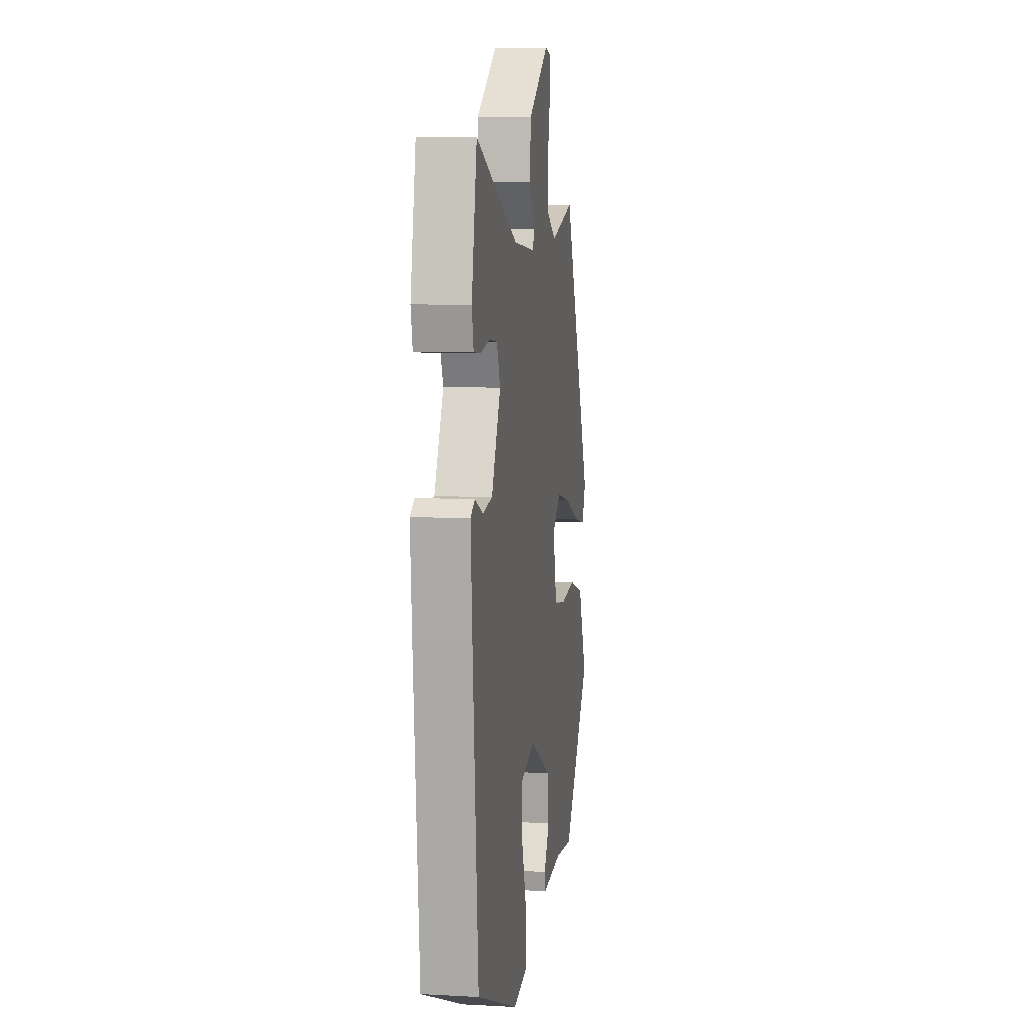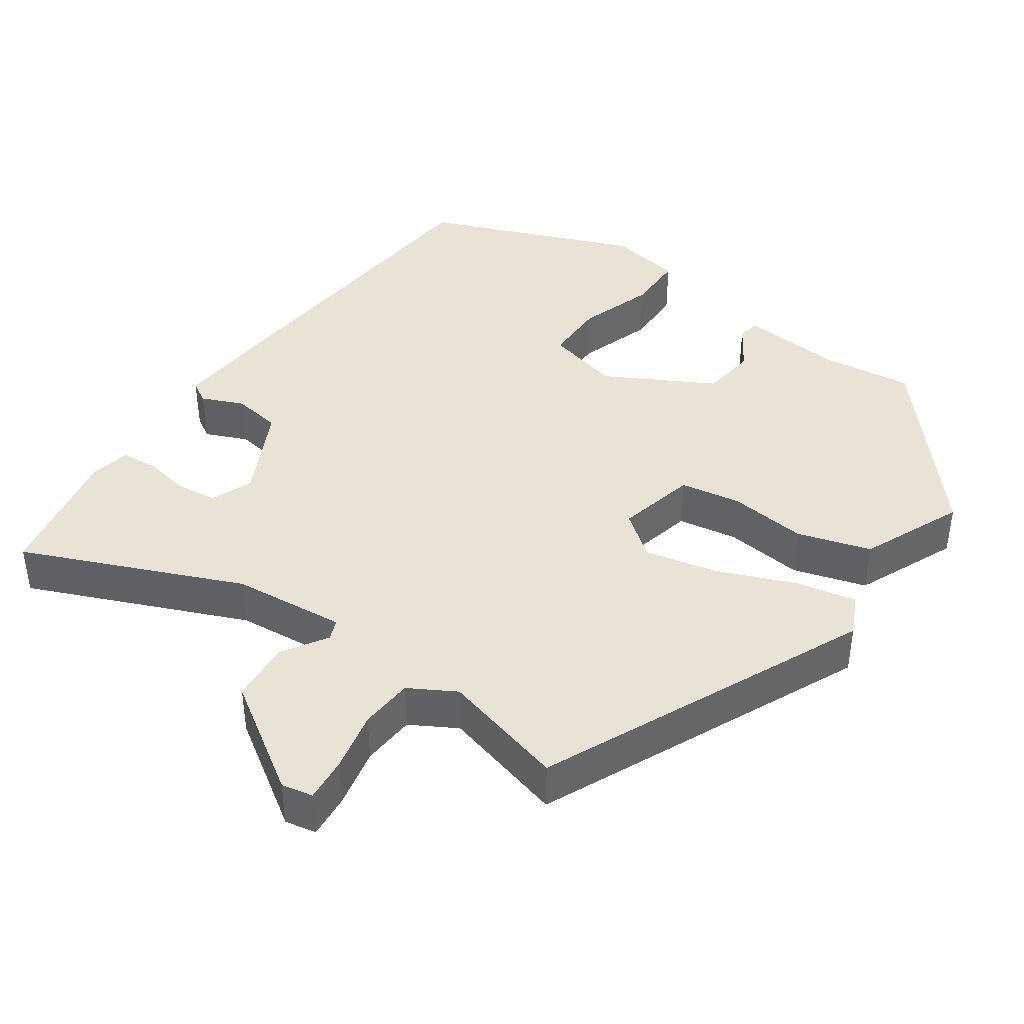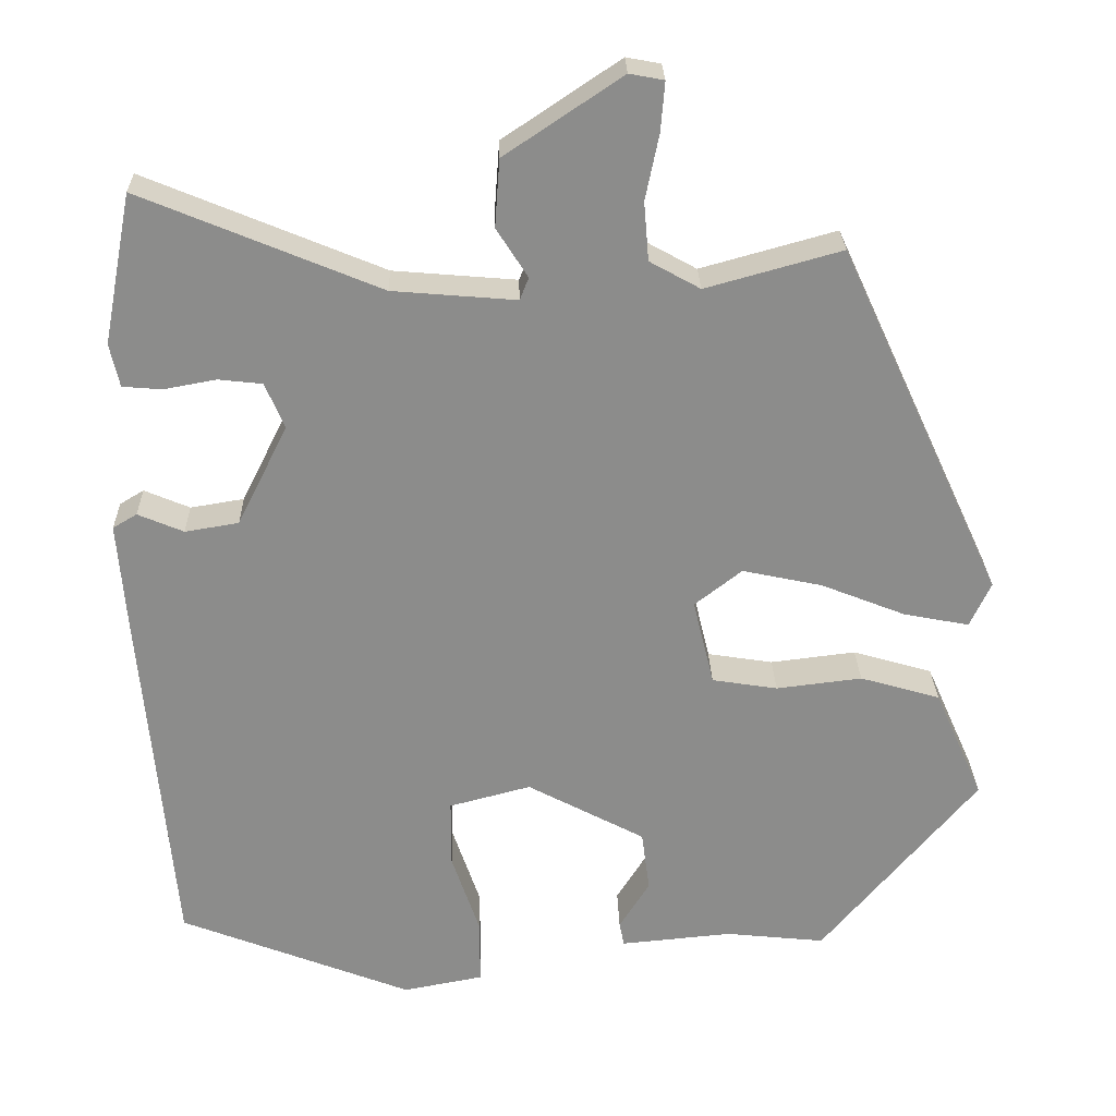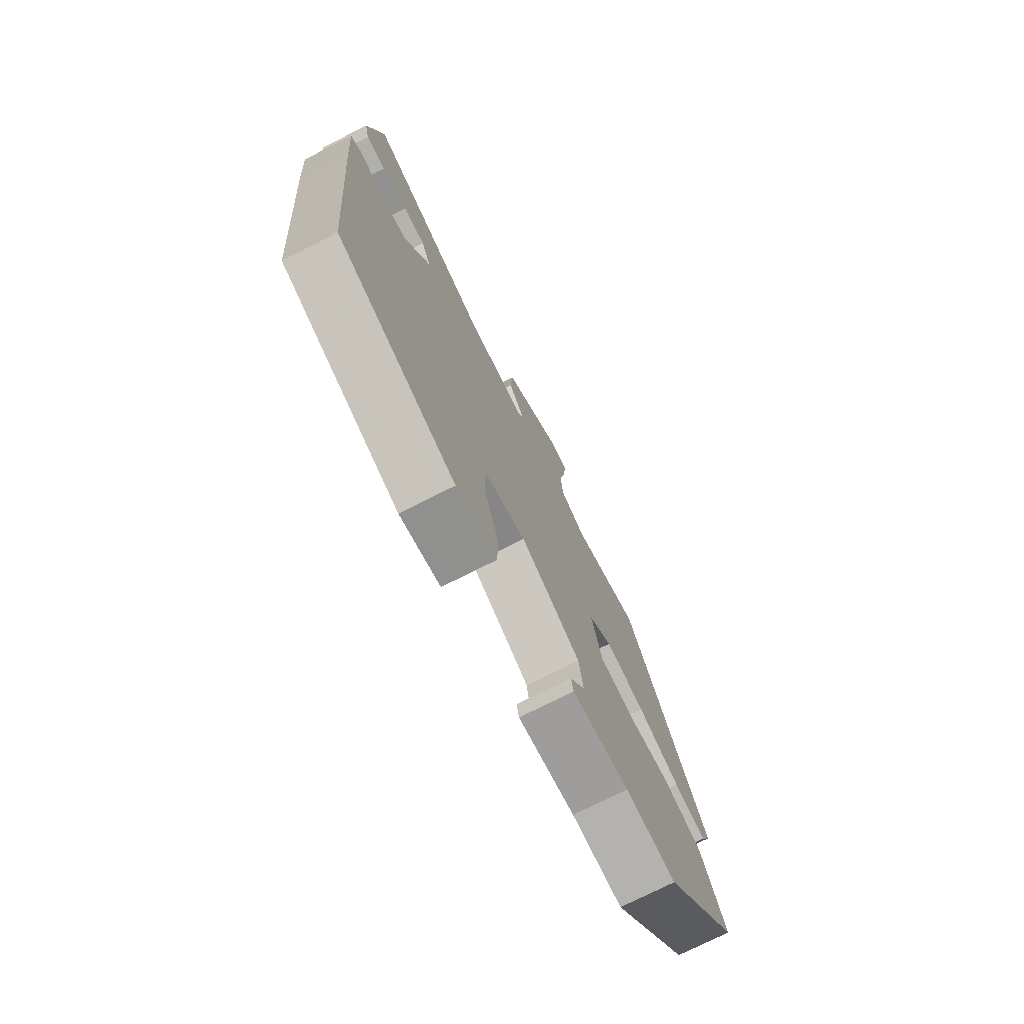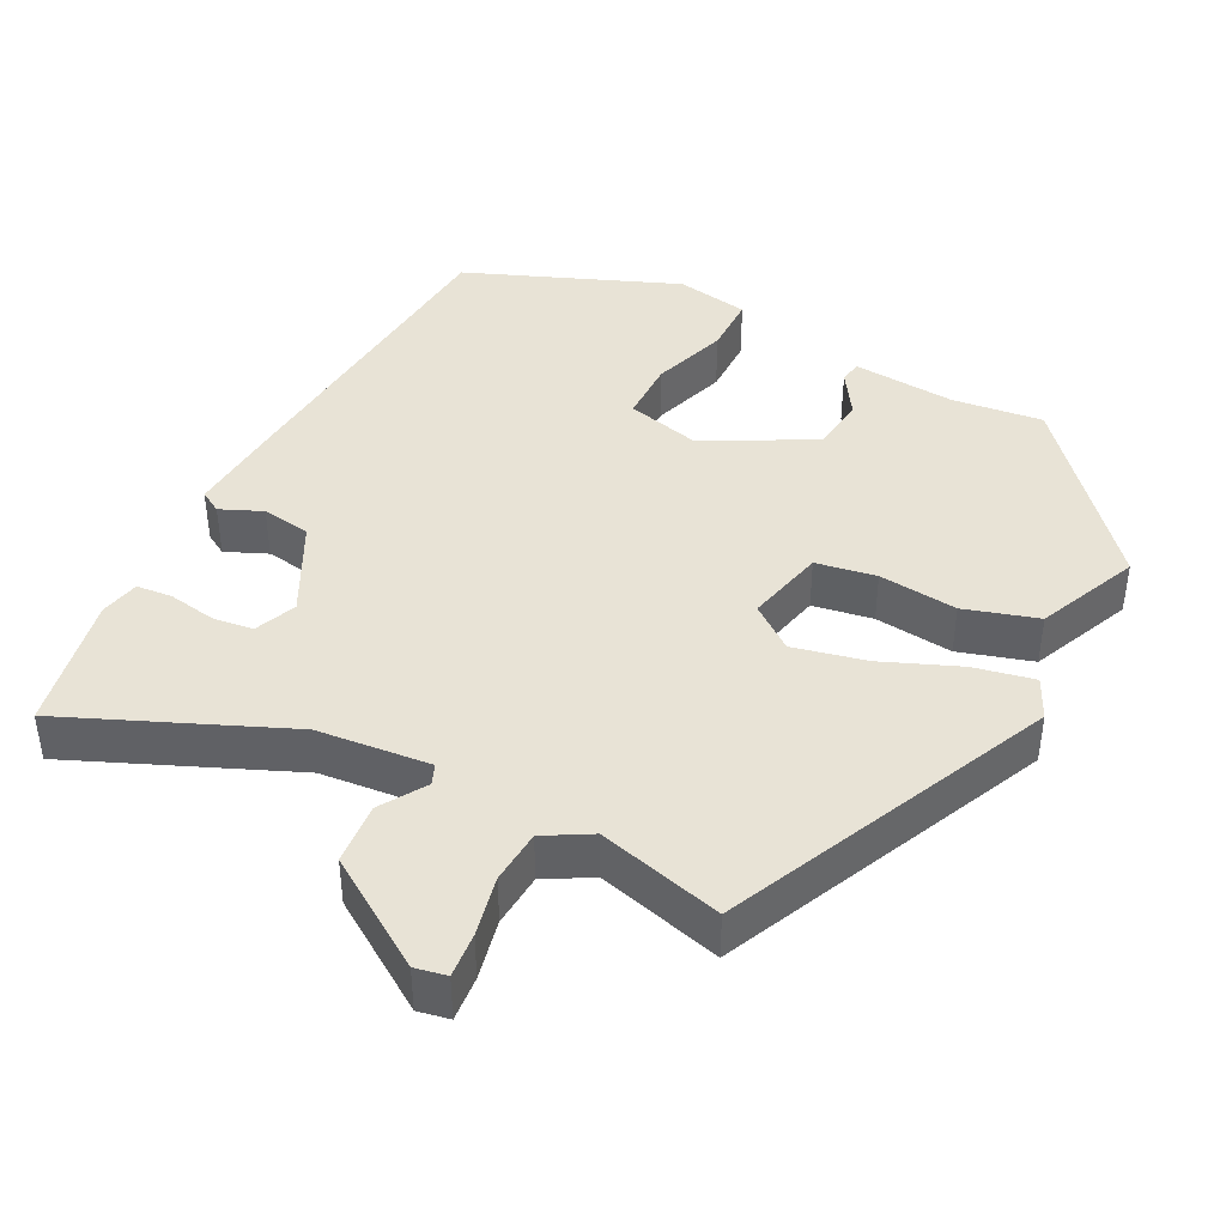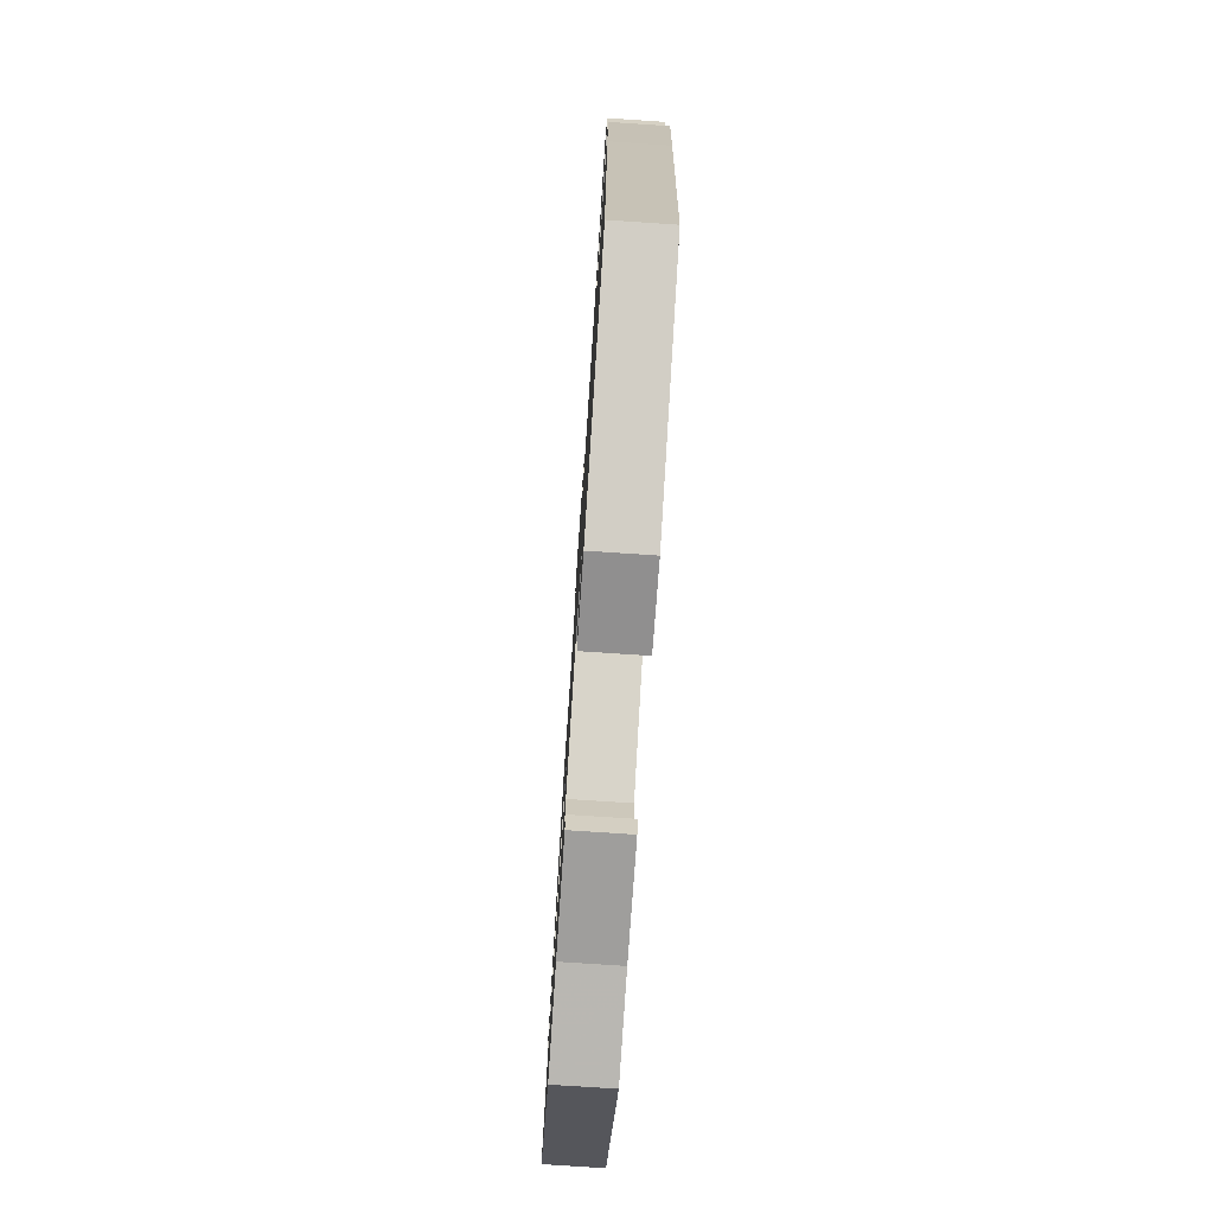
<metadata>
{"format":"obj","ext":"obj","renderer":"f3d","projection":"perspective","resolution":1024,"background":"white","views":[{"elev":7.5,"azim":-81.4,"up":"+Z"},{"elev":41.2,"azim":34.4,"up":"+Y"},{"elev":26.1,"azim":-1.4,"up":"+Z"},{"elev":-74.9,"azim":-63.2,"up":"+Z"},{"elev":41.6,"azim":26.6,"up":"+Y"},{"elev":-76.2,"azim":-93.8,"up":"+Z"}]}
</metadata>
<code>
v -0.496 0.07 0.577
v -0.199 0.07 0.454
v -0.045 0.07 0.441
v -0.034 0.07 0.469
v -0.073 0.07 0.53
v -0.067 0.07 0.614
v 0.079 0.07 0.712
v 0.122 0.07 0.704
v 0.117 0.07 0.643
v 0.1 0.07 0.561
v 0.106 0.07 0.488
v 0.169 0.07 0.453
v 0.338 0.07 0.5
v 0.542 0.07 0.059
v 0.516 0.07 0.003
v 0.434 0.07 0.019
v 0.328 0.07 0.061
v 0.229 0.07 0.082
v 0.17 0.07 0.036
v 0.196 0.07 -0.072
v 0.278 0.07 -0.085
v 0.385 0.07 -0.072
v 0.485 0.07 -0.101
v 0.546 0.07 -0.239
v 0.352 0.07 -0.471
v 0.228 0.07 -0.458
v 0.088 0.07 -0.471
v 0.082 0.07 -0.441
v 0.12 0.07 -0.38
v 0.11 0.07 -0.304
v -0.037 0.07 -0.226
v -0.139 0.07 -0.253
v -0.139 0.07 -0.338
v -0.104 0.07 -0.441
v -0.104 0.07 -0.522
v -0.204 0.07 -0.541
v -0.494 0.07 -0.428
v -0.533 0.07 0.01
v -0.544 0.07 0.15
v -0.514 0.07 0.168
v -0.457 0.07 0.144
v -0.39 0.07 0.155
v -0.327 0.07 0.281
v -0.351 0.07 0.338
v -0.406 0.07 0.344
v -0.471 0.07 0.332
v -0.52 0.07 0.336
v -0.532 0.07 0.39
v -0.496 0 0.577
v -0.199 0 0.454
v -0.045 0 0.441
v -0.034 0 0.469
v -0.073 0 0.53
v -0.067 0 0.614
v 0.079 0 0.712
v 0.122 0 0.704
v 0.117 0 0.643
v 0.1 0 0.561
v 0.106 0 0.488
v 0.169 0 0.453
v 0.338 0 0.5
v 0.542 0 0.059
v 0.516 0 0.003
v 0.434 0 0.019
v 0.328 0 0.061
v 0.229 0 0.082
v 0.17 0 0.036
v 0.196 0 -0.072
v 0.278 0 -0.085
v 0.385 0 -0.072
v 0.485 0 -0.101
v 0.546 0 -0.239
v 0.352 0 -0.471
v 0.228 0 -0.458
v 0.088 0 -0.471
v 0.082 0 -0.441
v 0.12 0 -0.38
v 0.11 0 -0.304
v -0.037 0 -0.226
v -0.139 0 -0.253
v -0.139 0 -0.338
v -0.104 0 -0.441
v -0.104 0 -0.522
v -0.204 0 -0.541
v -0.494 0 -0.428
v -0.533 0 0.01
v -0.544 0 0.15
v -0.514 0 0.168
v -0.457 0 0.144
v -0.39 0 0.155
v -0.327 0 0.281
v -0.351 0 0.338
v -0.406 0 0.344
v -0.471 0 0.332
v -0.52 0 0.336
v -0.532 0 0.39
f 45 46 47 48
f 44 45 48 1
f 38 39 40 41
f 38 41 42
f 37 38 42
f 36 37 42 43
f 33 34 35 36
f 32 33 36 43
f 26 27 28 29
f 26 29 30
f 25 26 30
f 24 25 30
f 21 22 23 24
f 20 21 24 30
f 19 20 30 31
f 14 15 16 17
f 12 13 14 17
f 11 12 17 18
f 7 8 9 10
f 7 10 11
f 4 5 6 7
f 3 4 7 11
f 44 1 2
f 43 44 2 3
f 19 31 32 43
f 18 19 43
f 3 11 18 43
f 96 95 94 93
f 49 96 93 92
f 89 88 87 86
f 90 89 86
f 90 86 85
f 91 90 85 84
f 84 83 82 81
f 91 84 81 80
f 77 76 75 74
f 78 77 74
f 78 74 73
f 78 73 72
f 72 71 70 69
f 78 72 69 68
f 79 78 68 67
f 65 64 63 62
f 65 62 61 60
f 66 65 60 59
f 58 57 56 55
f 59 58 55
f 55 54 53 52
f 59 55 52 51
f 50 49 92
f 51 50 92 91
f 91 80 79 67
f 91 67 66
f 91 66 59 51
f 1 49 50 2
f 2 50 51 3
f 3 51 52 4
f 4 52 53 5
f 5 53 54 6
f 6 54 55 7
f 7 55 56 8
f 8 56 57 9
f 9 57 58 10
f 10 58 59 11
f 11 59 60 12
f 12 60 61 13
f 13 61 62 14
f 14 62 63 15
f 15 63 64 16
f 16 64 65 17
f 17 65 66 18
f 18 66 67 19
f 19 67 68 20
f 20 68 69 21
f 21 69 70 22
f 22 70 71 23
f 23 71 72 24
f 24 72 73 25
f 25 73 74 26
f 26 74 75 27
f 27 75 76 28
f 28 76 77 29
f 29 77 78 30
f 30 78 79 31
f 31 79 80 32
f 32 80 81 33
f 33 81 82 34
f 34 82 83 35
f 35 83 84 36
f 36 84 85 37
f 37 85 86 38
f 38 86 87 39
f 39 87 88 40
f 40 88 89 41
f 41 89 90 42
f 42 90 91 43
f 43 91 92 44
f 44 92 93 45
f 45 93 94 46
f 46 94 95 47
f 47 95 96 48
f 48 96 49 1

</code>
